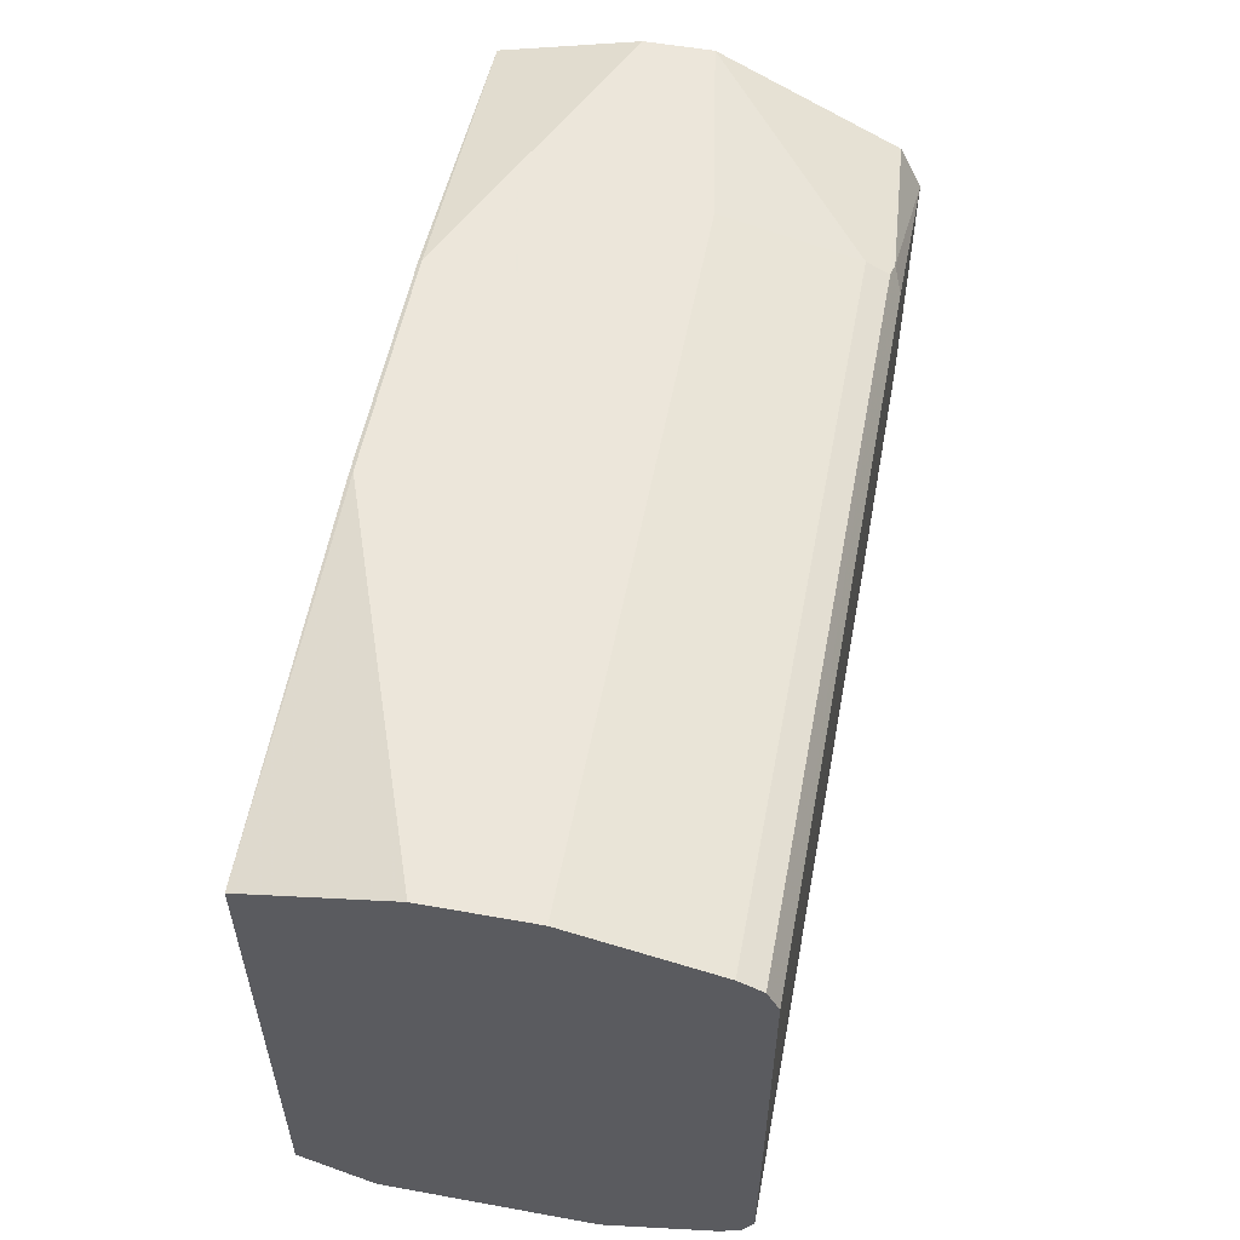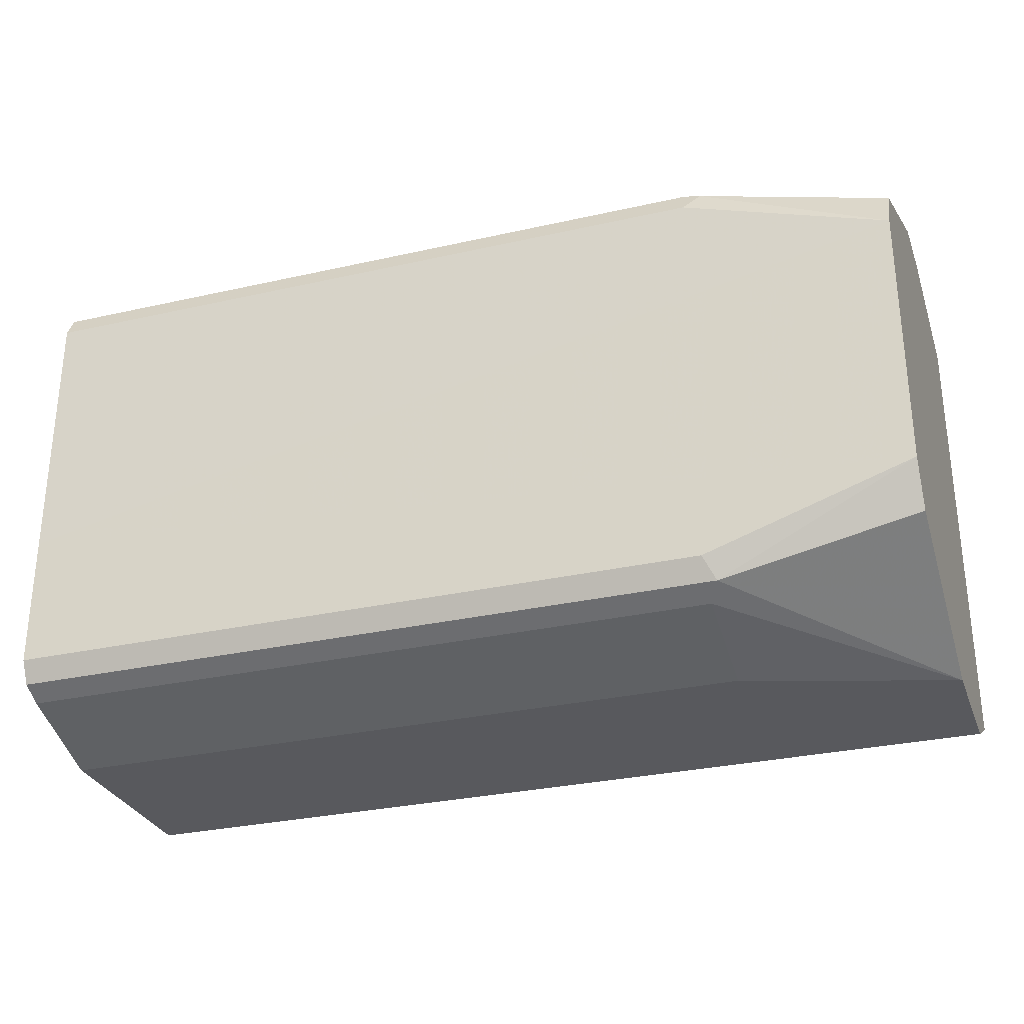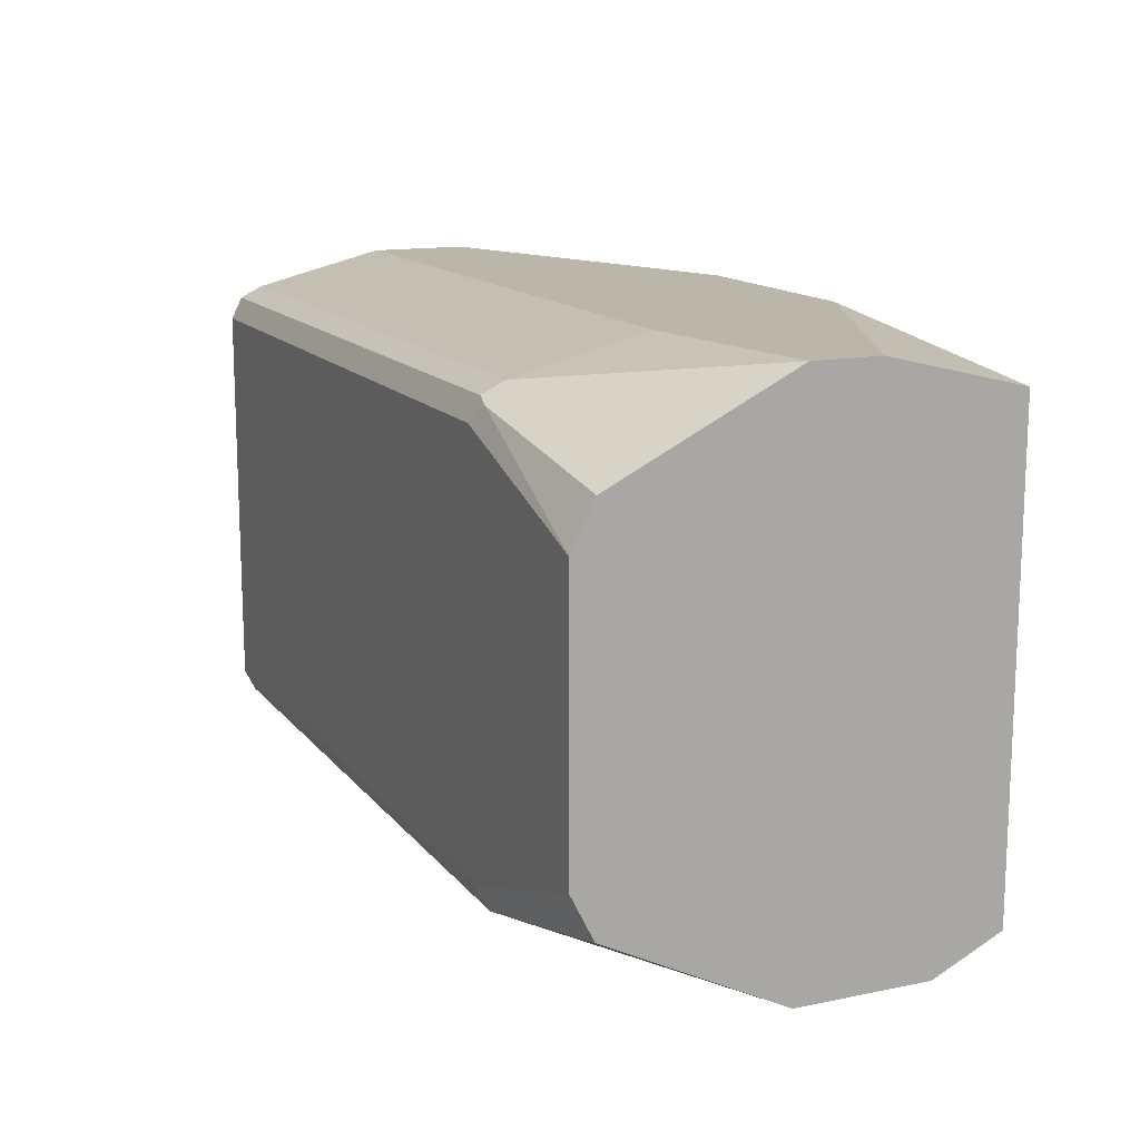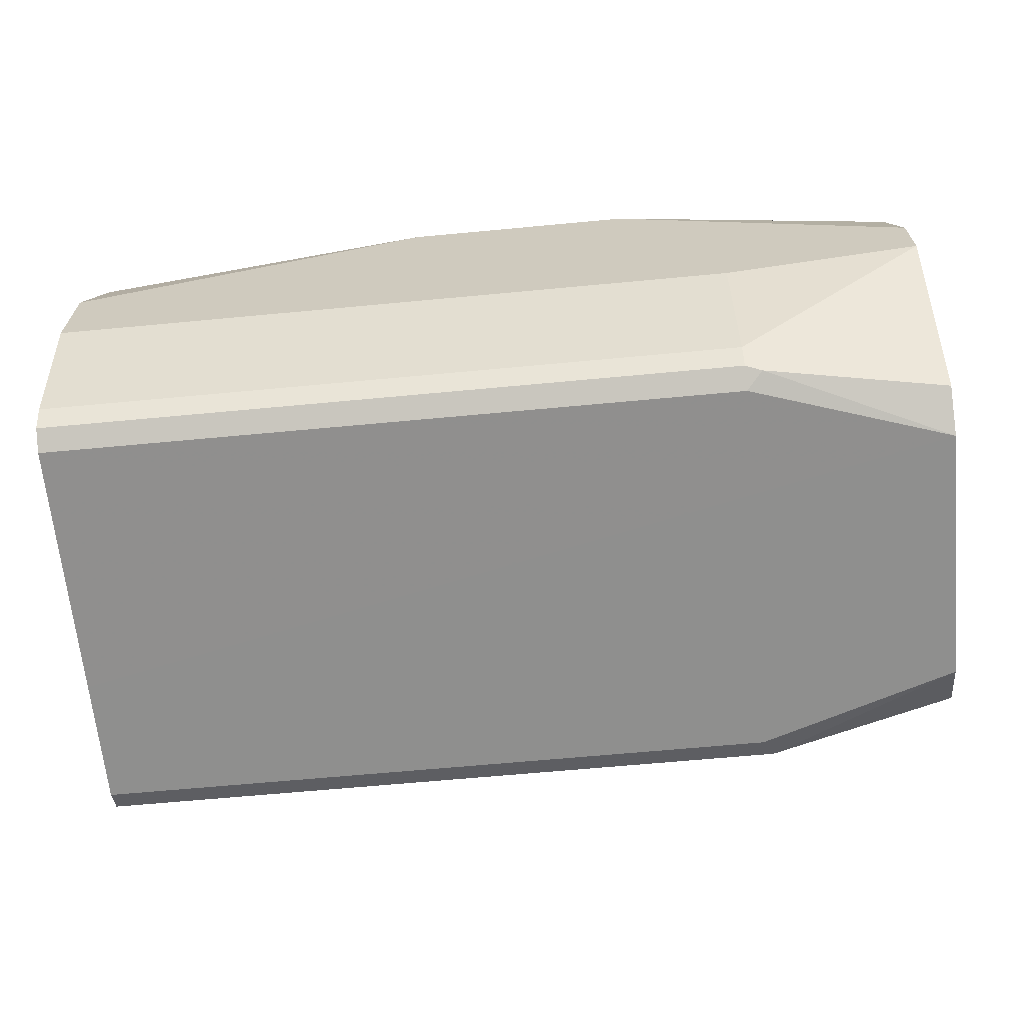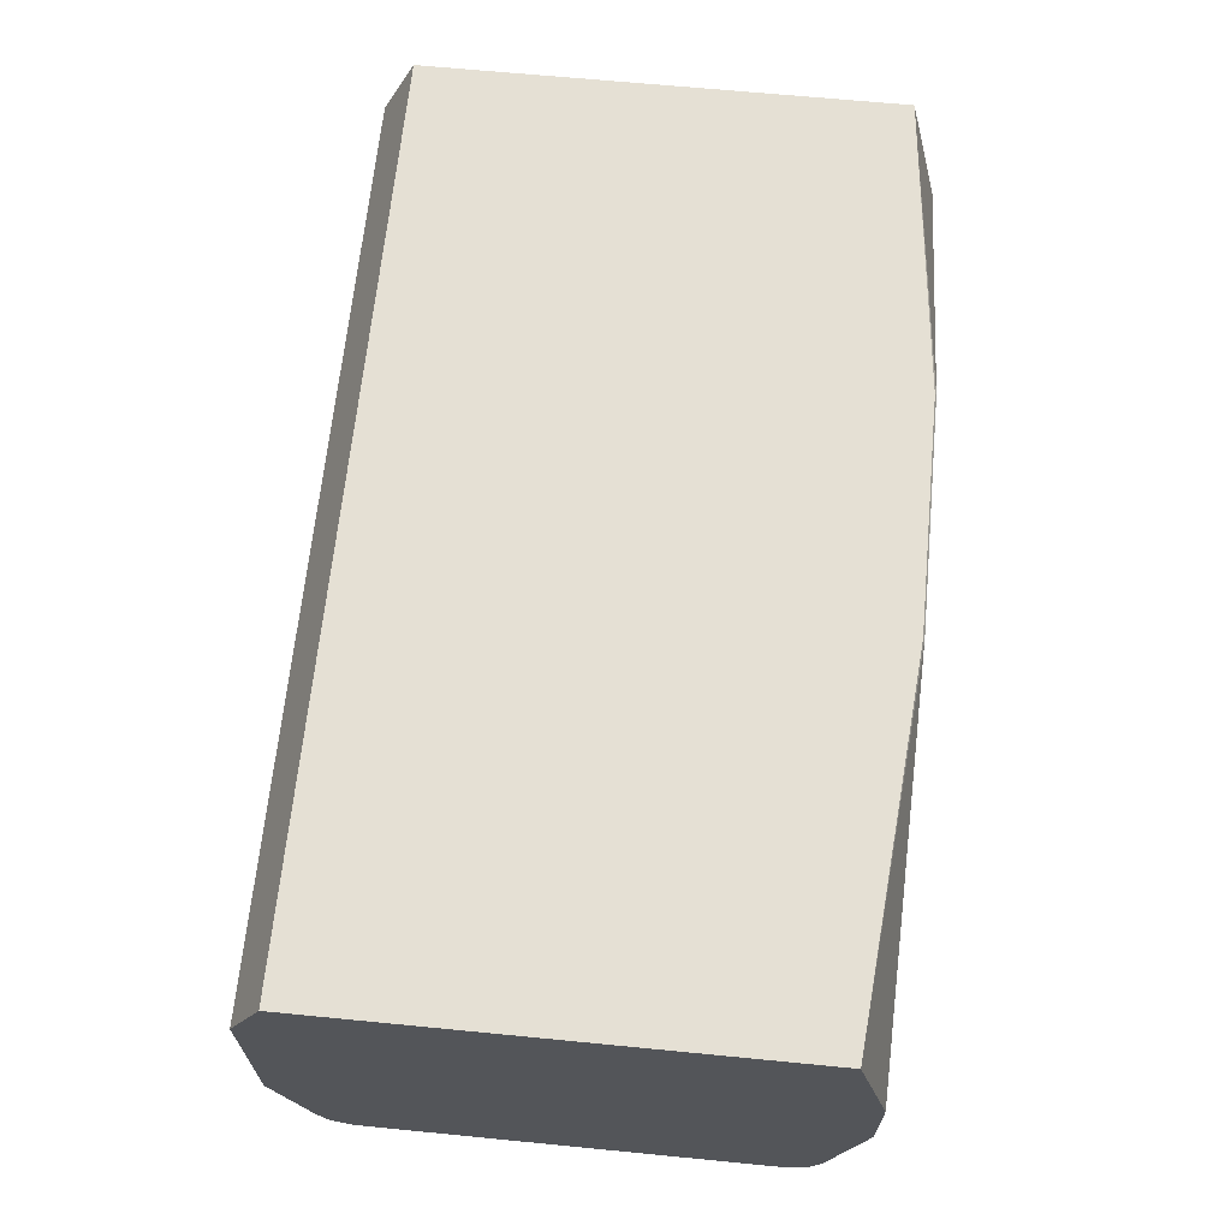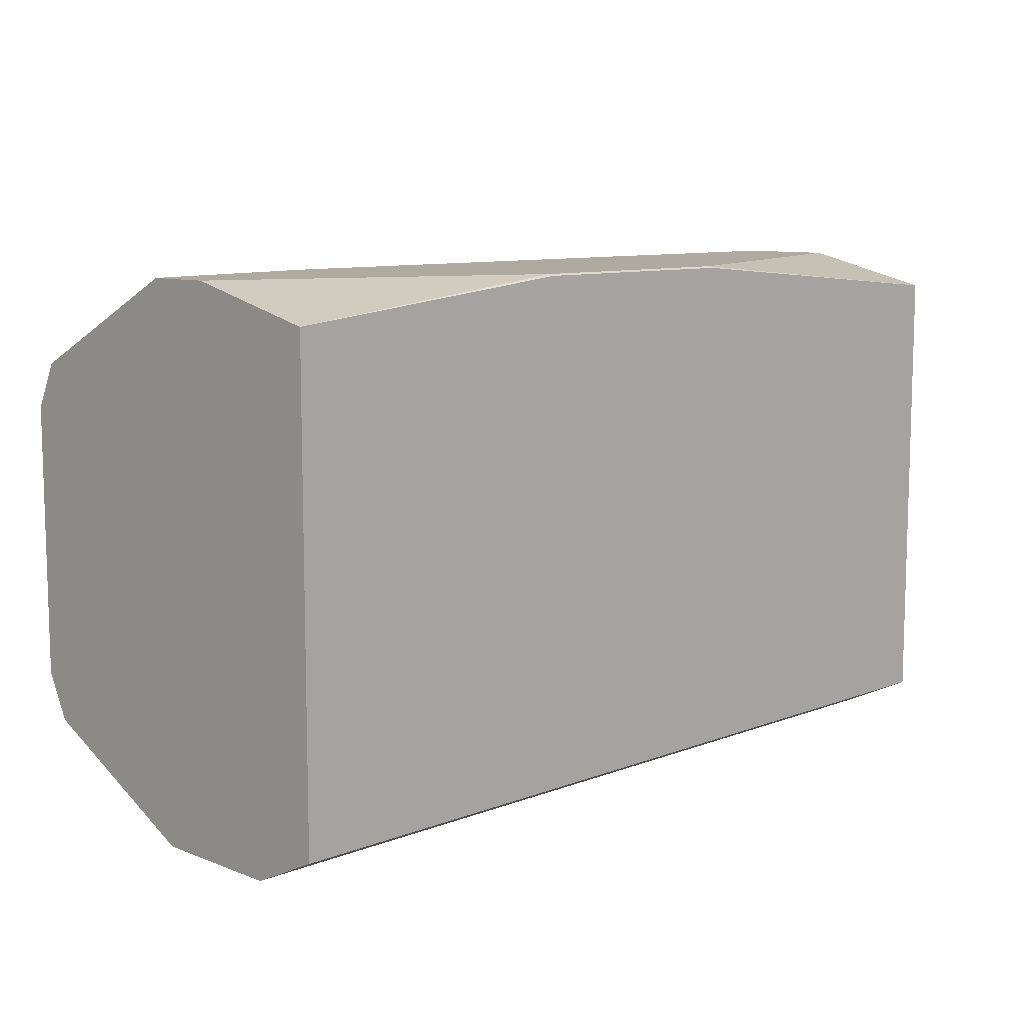
<metadata>
{"format":"obj","ext":"obj","renderer":"f3d","projection":"perspective","resolution":1024,"background":"white","views":[{"elev":54.6,"azim":100.8,"up":"+Y"},{"elev":-29.8,"azim":-161.6,"up":"+Y"},{"elev":14.0,"azim":-114.0,"up":"+Y"},{"elev":-65.3,"azim":-174.6,"up":"+Z"},{"elev":65.8,"azim":95.6,"up":"+Z"},{"elev":9.5,"azim":-45.0,"up":"+Y"}]}
</metadata>
<code>
v 0.5968 -0.1492 -0.4103
v 0.5968 0.1242 -0.4786
v 0.5968 0.1305 -0.2592
v 0.5968 0.1492 -0.3916
v 0.5968 0.1492 -0.3357
v 0.3916 0.1492 -0.2611
v 0.09195 0.1492 -0.373
v 0.2611 0.1492 -0.2611
v 0.3925 0.1482 -0.2592
v 0.262 0.1482 -0.2592
v 0.09199 0.1305 -0.2592
v 0.09195 0.1492 -0.3357
v 0.09195 -0.1305 -0.2592
v 0.09195 -0.07459 -0.4848
v 0.09195 -0.1492 -0.373
v 0.09195 -0.1492 -0.2984
v 0.5968 -0.1305 -0.2592
v 0.5968 -0.1492 -0.2984
v 0.2051 -0.1492 -0.4103
v 0.5968 -0.1305 -0.4662
v 0.2051 -0.1305 -0.4662
v 0.1989 -0.1243 -0.4786
v 0.09195 -0.09945 -0.4724
v 0.2051 -0.1119 -0.4848
v 0.5968 -0.1119 -0.4848
v 0.5968 -0.0373 -0.4849
v 0.09195 0.07459 -0.4848
v 0.2051 0.1119 -0.4848
v 0.5968 0.1119 -0.4848
v 0.2051 0.1243 -0.4786
v 0.5968 0.1305 -0.4662
v 0.2051 0.1305 -0.4662
v 0.2051 0.1492 -0.3916
v 0.09195 0.09945 -0.4724
v 0.1958 0.1212 -0.4802
v 0.5968 -0.1243 -0.4786
f 35 34 30
f 32 33 31
f 32 30 34
f 32 34 7
f 32 7 33
f 32 31 30
f 26 28 29
f 30 2 29
f 29 2 25
f 26 29 25
f 26 14 27
f 26 27 28
f 35 27 34
f 30 31 2
f 35 28 27
f 17 1 3
f 28 30 29
f 24 14 26
f 9 11 17
f 9 17 3
f 18 1 17
f 36 20 22
f 36 22 25
f 35 30 28
f 36 25 20
f 25 2 1
f 31 4 2
f 31 33 4
f 33 7 4
f 27 14 7
f 34 27 7
f 20 25 1
f 24 26 25
f 5 6 3
f 24 22 14
f 11 13 17
f 2 3 1
f 4 3 2
f 5 3 4
f 5 4 6
f 6 4 7
f 8 6 7
f 8 9 6
f 10 9 8
f 10 11 9
f 10 8 11
f 12 11 8
f 12 13 11
f 12 7 13
f 12 8 7
f 14 13 7
f 15 13 14
f 23 15 14
f 23 14 22
f 23 22 15
f 21 19 15
f 21 15 22
f 21 22 20
f 24 25 22
f 21 20 19
f 19 1 15
f 15 1 18
f 16 15 18
f 16 18 17
f 16 17 13
f 16 13 15
f 19 20 1
f 9 3 6

</code>
